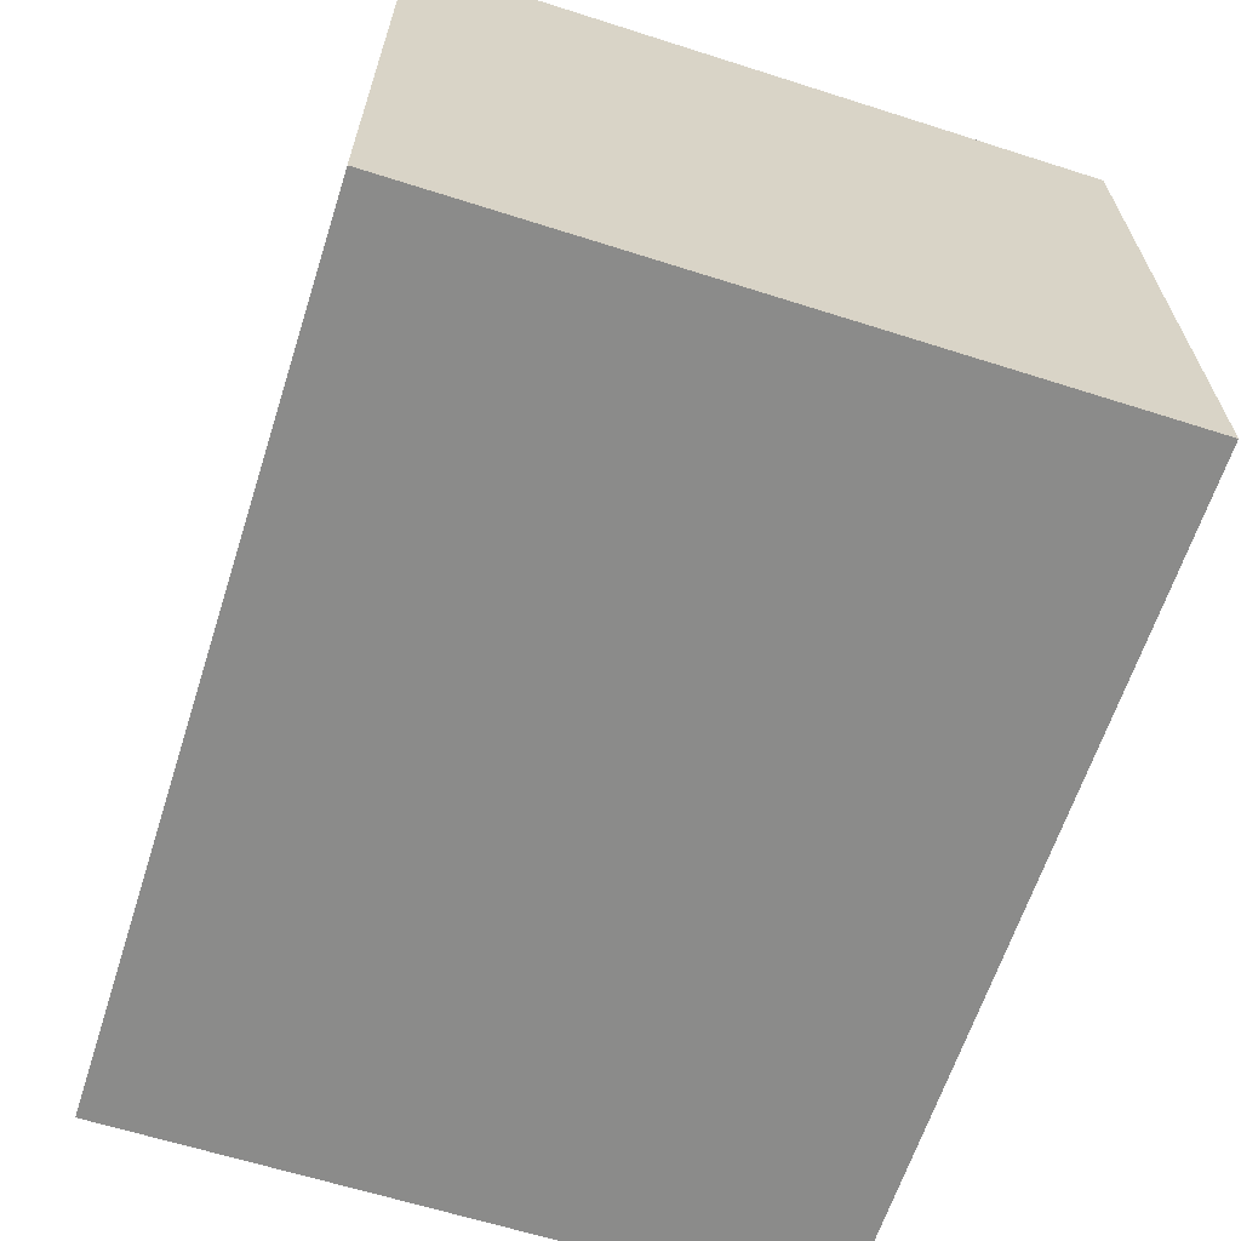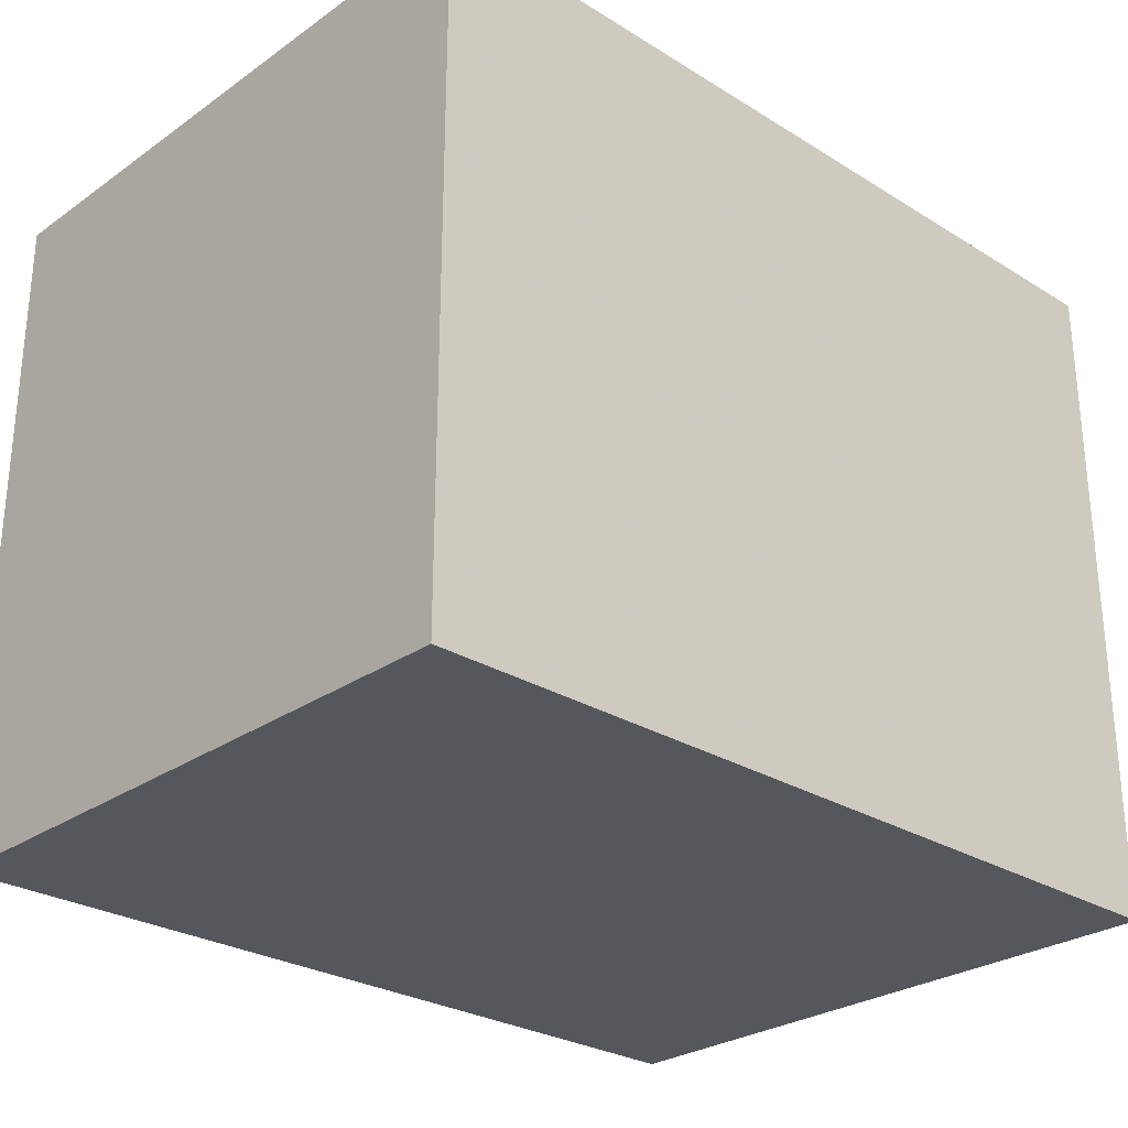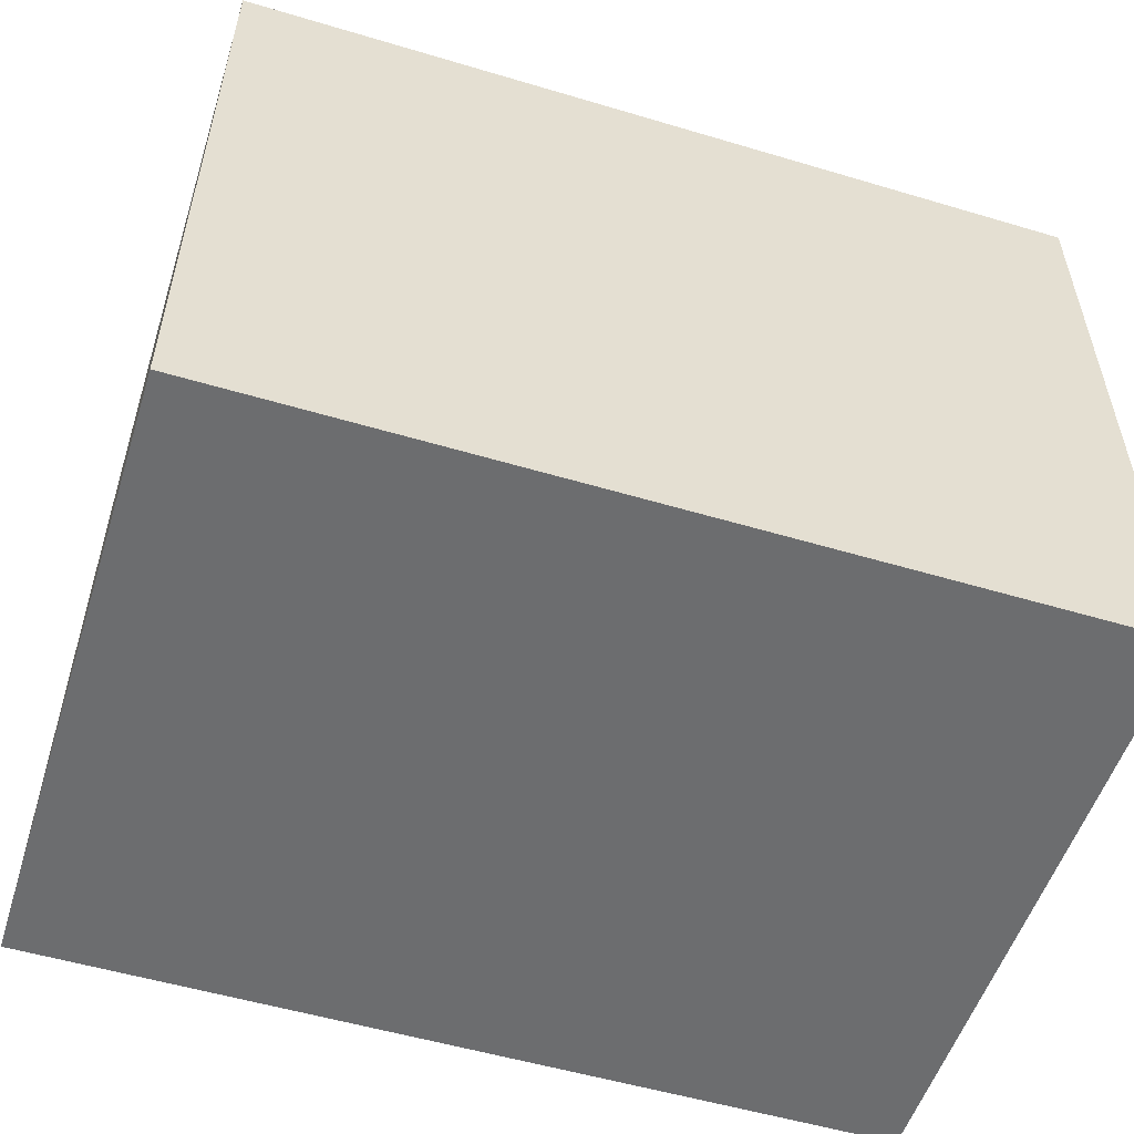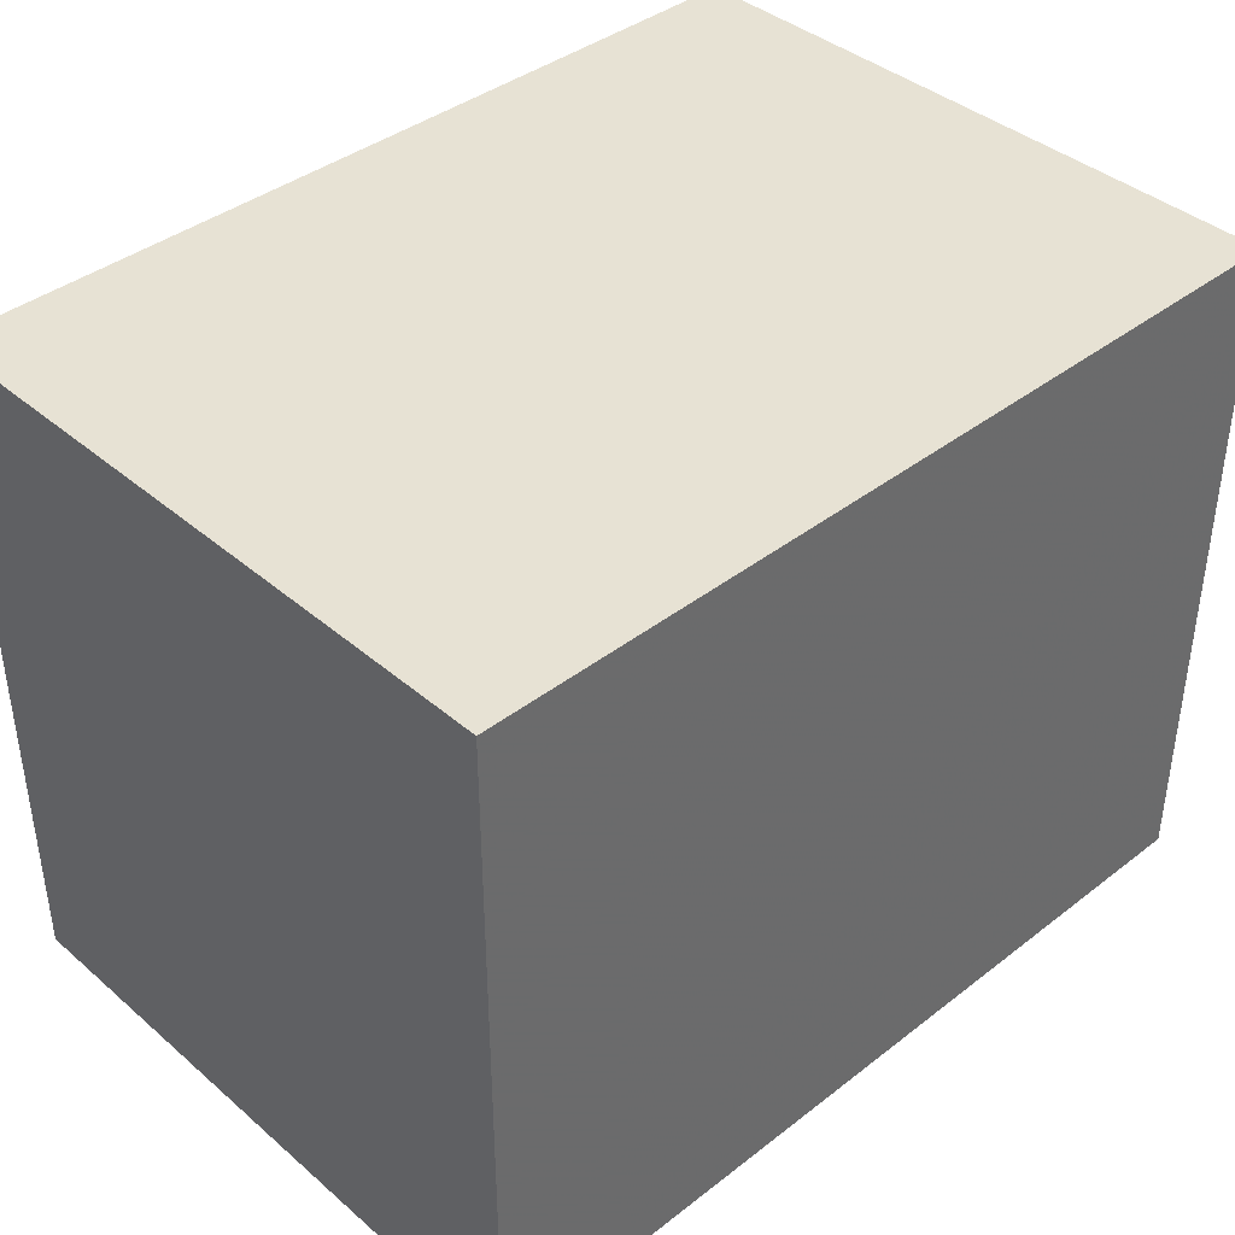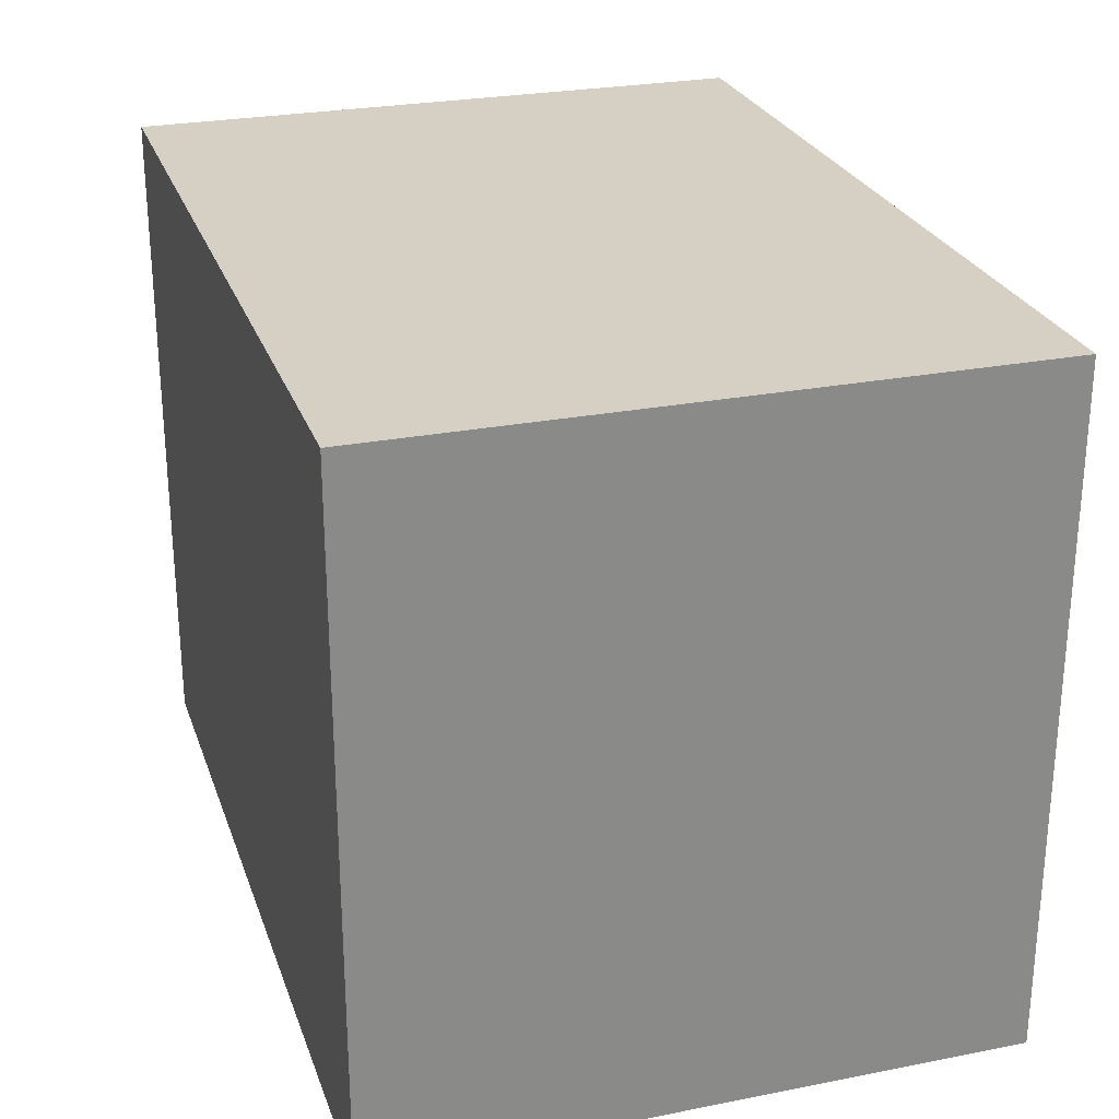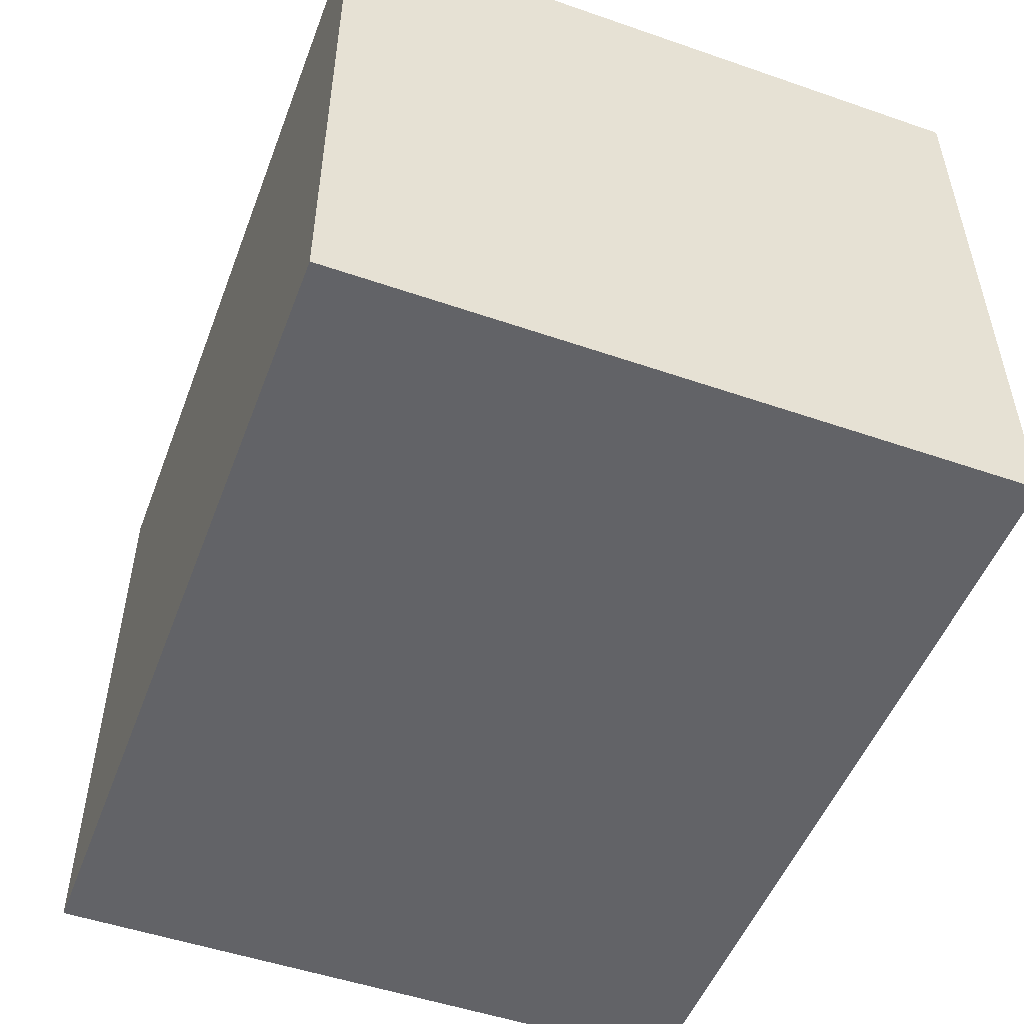
<metadata>
{"format":"obj","ext":"obj","renderer":"f3d","projection":"perspective","resolution":1024,"background":"white","views":[{"elev":-63.7,"azim":-107.8,"up":"+Z"},{"elev":-27.6,"azim":-43.3,"up":"+Y"},{"elev":-53.9,"azim":-17.6,"up":"+Y"},{"elev":40.0,"azim":-43.6,"up":"+Y"},{"elev":26.2,"azim":-107.2,"up":"+Y"},{"elev":-51.0,"azim":-110.6,"up":"+Z"}]}
</metadata>
<code>
v 173.2 155 150
v 32.25 5 68.91
v 15 140.8 132
v 95.5 87.07 150
v 183 102.6 150
v 79.63 5 63.95
v 147.5 136.1 150
v 95.42 5 150
v 39.03 38.06 150
v 94.84 5 126
v 188.3 97.57 10
v 124.2 155 29.28
v 188.8 155 134.5
v 181.6 134.4 150
v 205 155 40.58
v 164.9 155 42.14
v 114.3 155 120.1
v 15 101.3 118.6
v 185.4 155 53.88
v 205 88.41 38.14
v 43.46 5 150
v 104.7 32.14 150
v 70.95 155 30.14
v 175.7 62.23 10
v 205 51.89 108.7
v 15 125.7 119.9
v 37.19 95.1 10
v 155.3 155 100.3
v 164.7 155 61.35
v 143.3 127.8 10
v 167.6 27.16 150
v 42 155 66.89
v 15 5 42.67
v 205 99.15 126.6
v 15 155 127.6
v 126.1 48.76 10
v 31.84 132.5 10
v 205 103.9 82.98
v 37.97 51.95 10
v 37.27 155 135.9
v 114.6 5 130.9
v 205 130.3 131.2
v 43.1 5 28.79
v 51.13 5 54.13
v 56.18 30.63 10
v 205 5 93.07
v 77.78 107.6 150
v 74.17 5 112.1
v 45.7 70.57 150
v 181.4 29.98 10
v 15 63.14 150
v 15 130.6 150
v 101.4 5 89.73
v 78.47 155 10
v 15 110.2 10
v 180.7 155 22.78
v 65.1 51.5 10
v 205 30.1 117.6
v 88.17 65.28 10
v 121.3 5 106.3
v 163.9 87.7 10
v 85.7 33.5 10
v 15 131.8 28.65
v 163.3 79.66 150
v 97.27 155 90.85
v 129.8 119.6 150
v 108.2 36.43 10
v 69.21 131.1 150
v 99.2 155 35.84
v 15 37.67 71.73
v 15 111 150
v 15 155 10
v 52.12 155 98.67
v 82.85 155 113.6
v 205 131.7 83.85
v 15 120.7 87.75
v 152.7 36.78 10
v 205 155 10
v 135.7 5 81.8
v 205 155 150
v 151.8 5 99.51
v 88.75 155 60.27
v 205 5 10
v 169.4 5 72.35
v 184.4 5 37.05
v 15 5 10
v 15 85.12 91.84
v 205 93.43 58.09
v 205 155 95.46
v 148.5 5 150
v 15 5 88.95
v 152.3 155 150
v 205 155 68.96
v 205 87.17 150
v 15 66.27 67.71
v 205 53.05 150
v 135 155 10
v 137.4 5 122
v 205 62.26 60.18
v 15 71.31 10
v 205 85.55 104.7
v 205 59.58 36.39
v 39.32 5 10
v 205 126.6 60.14
v 101.1 5 34.32
v 123.8 5 150
v 15 155 31.16
v 63.12 155 54.31
v 205 76.24 10
v 69.32 83.77 150
v 15 155 53.42
v 70.89 155 81.8
v 160.9 110.1 10
v 75.36 5 30.3
v 100.8 5 10
v 89.57 155 150
v 15 5 150
v 51.56 5 89.63
v 67.02 98.31 10
v 15 155 104.5
v 15 5 112.8
v 151.4 5 48
v 15 86.22 150
v 205 32.9 54.23
v 15 83.25 36.92
v 144.8 65.76 150
v 15 5 64.51
v 205 43.77 10
v 205 73.13 128.2
v 140.5 155 50.36
v 71.42 26.79 150
v 166.4 5 10
v 205 5 122.2
v 143.4 94.47 150
v 167.7 155 10
v 168.6 51.83 150
v 173.2 5 150
v 172.6 155 118.2
v 128.4 99.22 10
v 116.2 126.5 10
v 205 5 65.24
v 82.22 55.85 150
v 15 155 80.19
v 108.3 155 10
v 57.54 122 10
v 181 133.2 10
v 128.6 155 95.66
v 15 49.44 99.16
v 205 5 39.81
v 111.2 72.76 10
v 44.81 155 31.12
v 15 109 40.1
v 131.8 5 10
v 159.7 5 123.7
v 139.7 72.1 10
v 122.9 155 150
v 15 33.83 10
v 64.94 155 130.5
v 69.58 5 10
v 137.6 38.82 150
v 131 5 30.27
v 15 53.3 38.88
v 160.1 115 150
v 205 25.17 30.7
v 184.4 5 130.1
v 151.1 155 27.47
v 179.4 5 104
v 15 76.92 117.1
v 15 33.08 128.5
v 205 36.15 83.25
v 44.04 5 124.6
v 120.7 87.1 150
v 205 71.21 83.2
v 205 5 150
v 113.7 60.23 150
v 15 155 150
v 141.1 155 127.1
v 101.5 126.5 150
v 87.58 126.2 10
v 98.43 98.33 10
v 49.03 105.6 150
v 52.83 155 150
v 120.2 155 65.16
v 205 155 120.2
v 15 60.4 127.7
v 205 113.5 10
v 49.68 155 10
v 67.95 5 150
v 15 127.5 60.33
v 52.25 73.53 10
v 205 123.5 34.49
v 15 93.87 63.96
v 185.5 73.72 150
v 39.21 127.1 150
v 205 120.1 108.5
v 180.8 155 81.32
v 205 118.4 150
v 205 27.99 150
v 152 155 75.82
v 116.1 5 59.24
v 15 26.63 44.79
v 38.22 155 117.8
f 58 170 25
f 25 170 173
f 145 27 37
f 190 27 119
f 106 90 160
f 90 137 31
f 2 33 44
f 127 201 33
f 120 35 202
f 26 3 120
f 55 72 37
f 187 37 72
f 103 157 45
f 80 1 14
f 43 44 33
f 127 33 2
f 35 120 3
f 71 52 26
f 175 172 4
f 66 178 172
f 6 200 53
f 188 8 131
f 41 8 10
f 48 53 10
f 60 10 53
f 105 161 200
f 114 105 6
f 34 101 195
f 129 101 34
f 29 16 130
f 124 164 102
f 149 164 124
f 182 116 158
f 74 158 116
f 36 155 77
f 141 149 124
f 141 85 149
f 113 146 11
f 111 143 32
f 93 89 75
f 12 144 69
f 13 138 1
f 184 13 80
f 72 107 151
f 72 63 107
f 144 179 54
f 78 135 56
f 150 155 36
f 93 19 196
f 15 19 93
f 111 189 143
f 117 171 21
f 174 198 137
f 58 198 133
f 14 1 7
f 16 19 56
f 17 156 177
f 92 177 156
f 120 76 26
f 102 20 99
f 14 7 163
f 160 22 106
f 183 147 199
f 196 199 28
f 15 56 19
f 130 183 199
f 139 140 30
f 177 92 138
f 23 187 151
f 112 108 32
f 132 77 50
f 16 56 166
f 18 26 76
f 17 177 147
f 78 146 135
f 139 30 113
f 42 197 34
f 94 129 34
f 104 38 88
f 93 75 104
f 74 73 158
f 40 202 35
f 8 41 106
f 48 10 188
f 195 42 34
f 144 12 97
f 184 42 195
f 103 159 43
f 6 44 114
f 21 9 117
f 127 2 91
f 54 69 144
f 103 45 159
f 133 46 58
f 46 133 167
f 47 110 4
f 3 26 52
f 110 142 4
f 53 48 6
f 43 114 44
f 110 49 142
f 51 49 123
f 199 29 130
f 73 32 143
f 159 45 62
f 108 82 23
f 63 55 152
f 35 176 40
f 28 199 147
f 98 60 81
f 165 154 167
f 52 176 3
f 113 30 146
f 186 78 191
f 100 27 190
f 133 174 165
f 49 9 142
f 124 170 141
f 179 145 54
f 109 128 24
f 134 163 66
f 118 6 48
f 132 83 85
f 64 134 126
f 162 95 125
f 33 86 43
f 92 7 1
f 113 61 139
f 38 101 173
f 39 45 157
f 156 17 116
f 24 77 155
f 28 138 196
f 153 115 67
f 108 112 82
f 120 143 76
f 90 106 98
f 88 99 20
f 32 151 111
f 55 37 27
f 95 148 87
f 24 50 77
f 175 4 142
f 64 126 136
f 19 16 29
f 65 17 147
f 130 12 183
f 177 138 28
f 185 123 168
f 103 43 86
f 193 136 96
f 62 59 67
f 197 42 80
f 132 153 77
f 170 58 46
f 67 59 150
f 62 67 115
f 80 13 1
f 131 22 142
f 121 117 169
f 126 134 172
f 137 165 174
f 44 118 2
f 87 192 95
f 38 75 195
f 28 147 177
f 125 95 192
f 186 11 146
f 51 169 117
f 118 48 171
f 71 18 123
f 55 63 72
f 187 54 145
f 139 180 140
f 119 179 180
f 31 160 90
f 94 34 197
f 41 98 106
f 180 59 119
f 115 159 62
f 116 182 68
f 51 185 169
f 173 101 25
f 22 131 8
f 99 173 170
f 79 81 60
f 68 194 181
f 122 200 161
f 93 196 89
f 2 118 91
f 155 139 61
f 52 194 176
f 168 87 148
f 55 27 100
f 190 57 39
f 90 98 154
f 183 69 82
f 167 84 46
f 90 154 137
f 87 18 76
f 114 43 159
f 61 11 24
f 136 193 64
f 115 161 105
f 163 5 14
f 94 96 129
f 180 150 59
f 149 85 83
f 124 102 99
f 162 125 100
f 4 172 178
f 68 178 116
f 136 31 198
f 87 168 18
f 108 151 32
f 23 69 54
f 69 23 82
f 141 46 84
f 105 114 115
f 191 15 104
f 83 50 128
f 52 71 194
f 140 180 179
f 142 22 175
f 21 171 188
f 196 29 199
f 191 88 20
f 200 6 105
f 73 202 158
f 65 74 17
f 171 121 118
f 75 89 195
f 55 100 125
f 128 164 83
f 89 196 138
f 81 167 154
f 149 83 164
f 91 70 127
f 18 71 26
f 56 135 166
f 129 96 25
f 157 86 201
f 74 112 73
f 78 186 146
f 145 119 27
f 76 189 192
f 117 9 51
f 190 39 100
f 61 113 11
f 78 56 15
f 188 131 21
f 178 66 156
f 107 63 111
f 7 156 66
f 71 181 194
f 160 31 136
f 58 25 96
f 74 116 17
f 125 192 152
f 160 126 175
f 89 138 184
f 172 175 126
f 134 64 163
f 77 153 36
f 5 163 64
f 87 76 192
f 130 166 12
f 57 62 45
f 125 152 55
f 116 178 156
f 168 123 18
f 121 91 118
f 141 170 46
f 190 119 59
f 64 193 5
f 150 36 67
f 69 183 12
f 33 201 86
f 84 122 85
f 92 156 7
f 99 170 124
f 104 88 191
f 48 188 171
f 153 132 161
f 179 144 140
f 15 191 78
f 202 73 120
f 126 160 136
f 181 110 47
f 96 94 193
f 94 5 193
f 131 142 9
f 134 66 172
f 98 41 60
f 185 148 169
f 107 111 151
f 201 127 70
f 72 151 187
f 32 73 112
f 98 81 154
f 157 100 39
f 23 151 108
f 197 14 5
f 59 62 57
f 165 167 133
f 109 186 20
f 84 167 81
f 150 139 155
f 44 6 118
f 10 60 41
f 88 173 99
f 143 120 73
f 84 81 79
f 159 115 114
f 152 192 189
f 82 65 183
f 40 158 202
f 65 82 112
f 80 14 197
f 135 30 97
f 91 121 148
f 13 184 138
f 148 70 91
f 128 102 164
f 60 53 79
f 168 148 185
f 92 1 138
f 122 161 132
f 178 47 4
f 57 45 39
f 115 153 161
f 59 57 190
f 181 47 68
f 189 111 63
f 49 51 9
f 68 47 178
f 189 76 143
f 93 104 15
f 97 12 166
f 184 195 89
f 169 148 121
f 182 176 194
f 147 183 65
f 132 50 83
f 74 65 112
f 61 24 155
f 119 145 179
f 157 162 100
f 162 70 95
f 54 187 23
f 70 148 95
f 140 97 30
f 109 24 11
f 86 157 103
f 110 181 49
f 20 102 109
f 135 146 30
f 94 197 5
f 200 122 79
f 132 85 122
f 66 163 7
f 106 22 8
f 67 36 153
f 29 196 19
f 165 137 154
f 173 88 38
f 31 137 198
f 97 140 144
f 123 49 181
f 21 131 9
f 129 25 101
f 182 158 40
f 38 104 75
f 194 68 182
f 191 20 186
f 121 171 117
f 152 189 63
f 174 133 198
f 150 180 139
f 85 141 84
f 198 58 96
f 160 175 22
f 123 181 71
f 166 130 16
f 79 53 200
f 38 195 101
f 97 166 135
f 184 80 42
f 84 79 122
f 186 109 11
f 198 96 136
f 187 145 37
f 157 201 162
f 70 162 201
f 182 40 176
f 128 109 102
f 8 188 10
f 176 35 3
f 51 123 185
f 50 24 128

</code>
